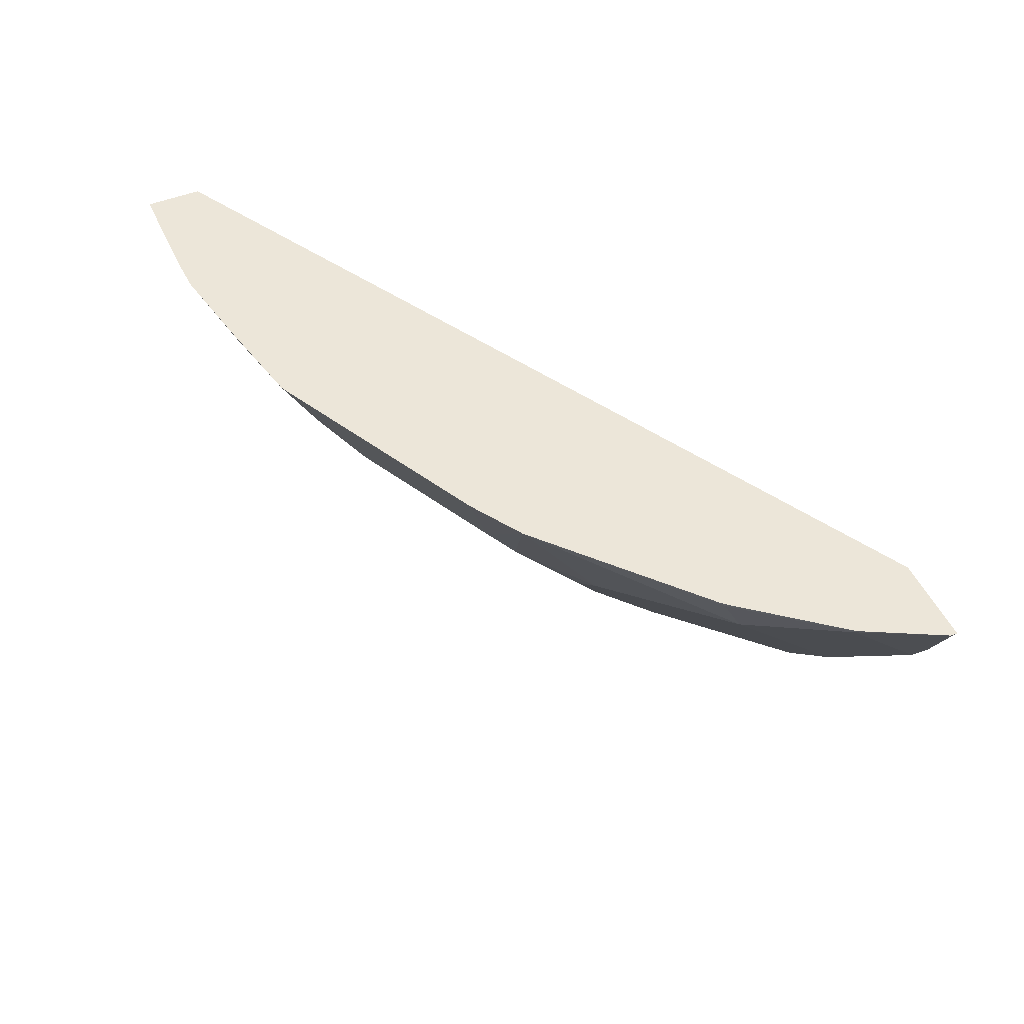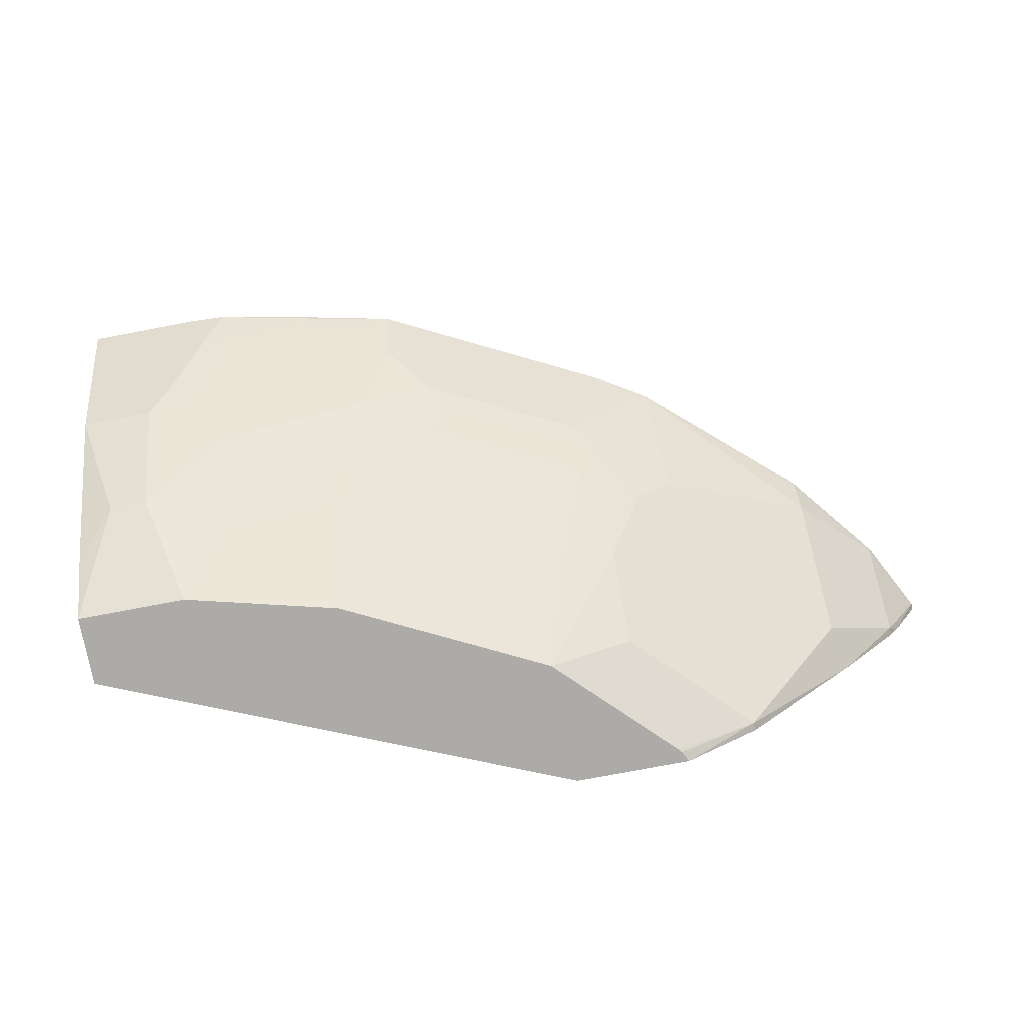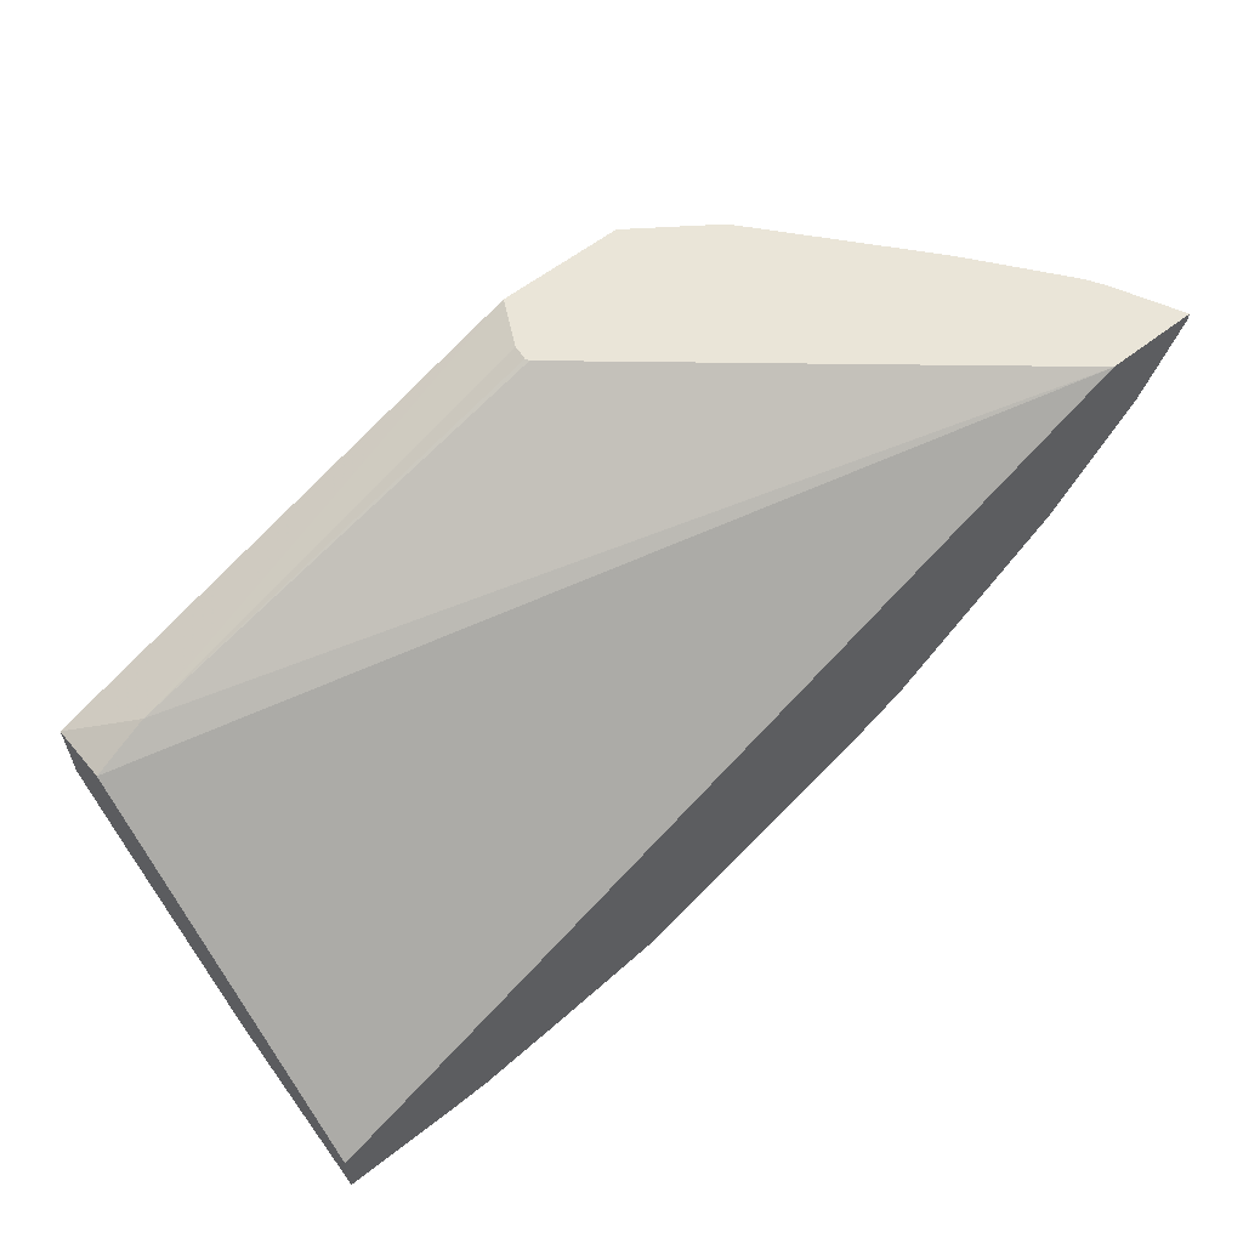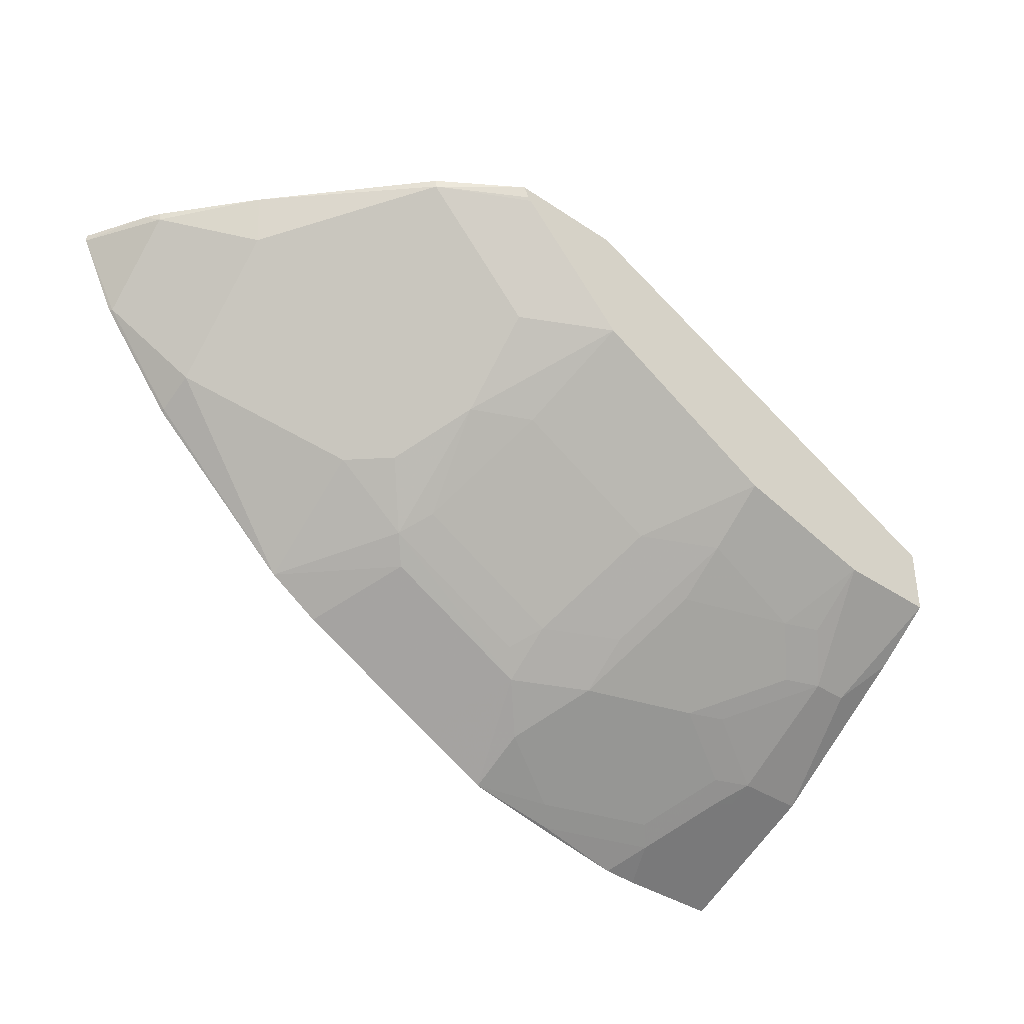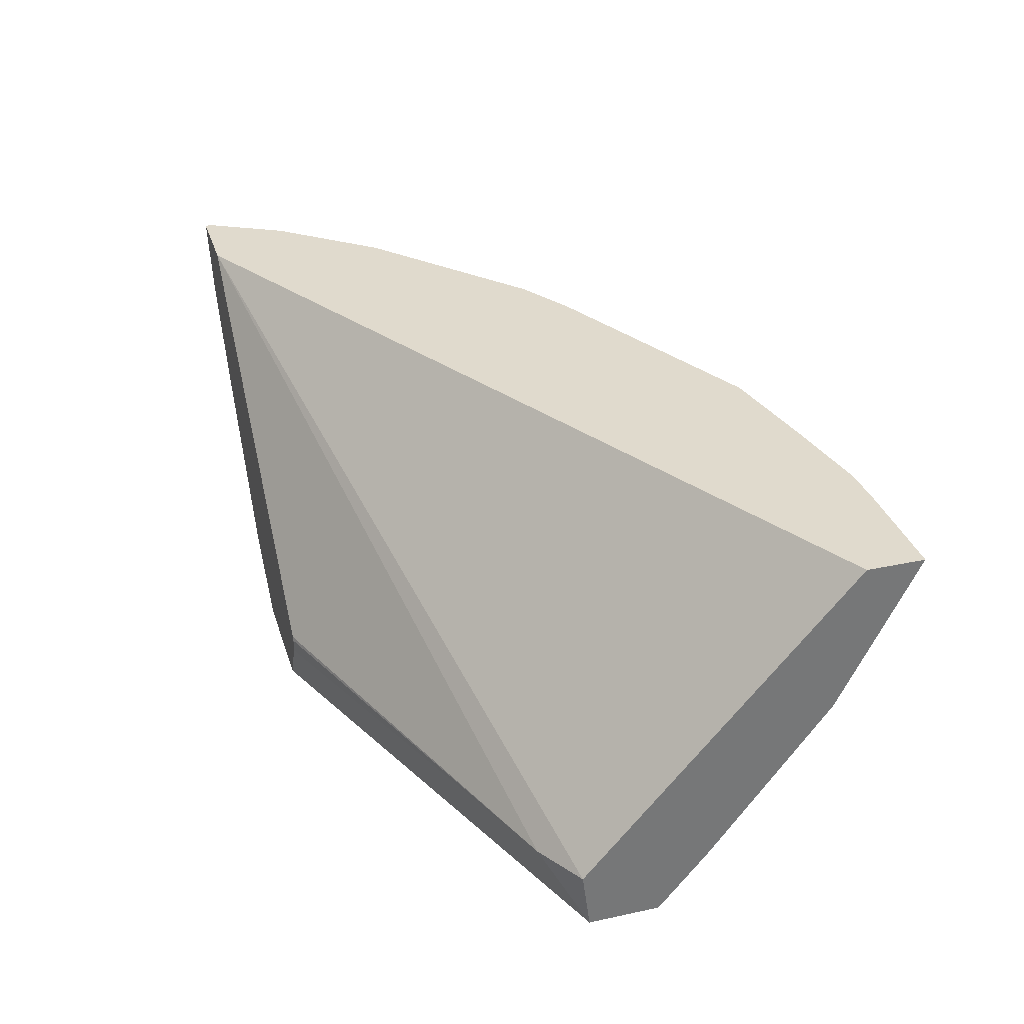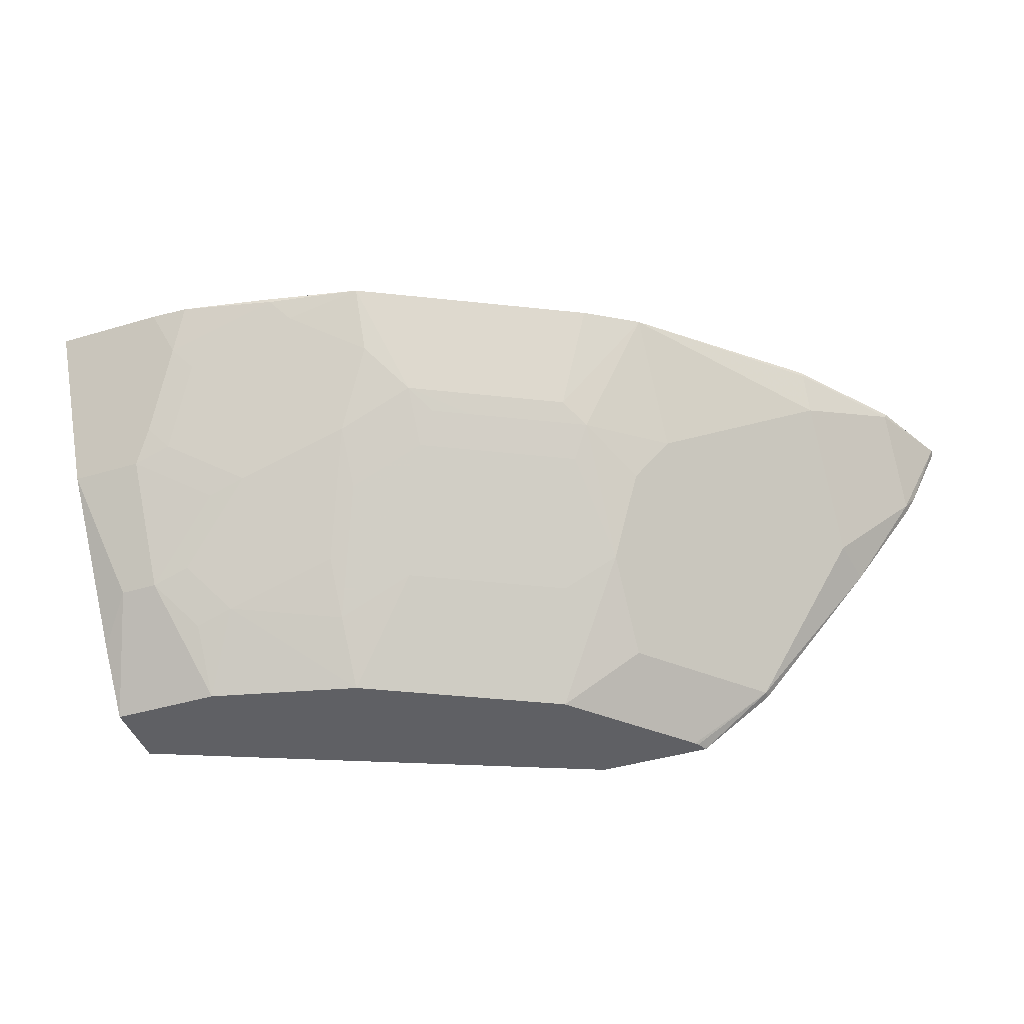
<metadata>
{"format":"obj","ext":"obj","renderer":"f3d","projection":"perspective","resolution":1024,"background":"white","views":[{"elev":48.9,"azim":-113.9,"up":"+Y"},{"elev":-76.4,"azim":-169.3,"up":"+Y"},{"elev":58.8,"azim":141.2,"up":"+Z"},{"elev":-37.2,"azim":-41.0,"up":"+Z"},{"elev":33.0,"azim":73.4,"up":"+Y"},{"elev":-43.5,"azim":-160.7,"up":"+Y"}]}
</metadata>
<code>
v -0.001701 -0.447 -0.6913
v -0.001701 -0.447 -0.6649
v -0.001701 -0.4585 -0.6855
v -0.05279 -0.447 -0.6913
v -0.001701 -0.5869 -0.5451
v -0.3753 -0.447 -0.4579
v -0.001701 -0.4937 -0.6679
v -0.06157 -0.4662 -0.6817
v -0.07039 -0.447 -0.6905
v -0.0352 -0.5043 -0.6626
v -0.02642 -0.5893 -0.5321
v -0.001701 -0.614 -0.5488
v -0.415 -0.447 -0.4579
v -0.2084 -0.5849 -0.4579
v -0.001701 -0.5043 -0.6626
v -0.04402 -0.5014 -0.6641
v -0.05279 -0.5102 -0.6575
v -0.07039 -0.475 -0.6751
v -0.1144 -0.4486 -0.6817
v -0.1128 -0.447 -0.6825
v -0.0352 -0.516 -0.6567
v -0.2076 -0.5867 -0.4579
v -0.2082 -0.5932 -0.4579
v -0.2084 -0.5937 -0.4579
v -0.2184 -0.614 -0.4579
v -0.001701 -0.614 -0.5814
v -0.415 -0.447 -0.461
v -0.4002 -0.4767 -0.4579
v -0.001701 -0.516 -0.6567
v -0.08799 -0.5278 -0.6399
v -0.1407 -0.5102 -0.6399
v -0.1583 -0.475 -0.6575
v -0.1231 -0.4574 -0.6751
v -0.1583 -0.447 -0.6729
v -0.0352 -0.5688 -0.6215
v -0.07039 -0.5336 -0.6391
v -0.2728 -0.614 -0.4579
v -0.0176 -0.5688 -0.6215
v -0.001701 -0.5864 -0.604
v -0.05279 -0.614 -0.5814
v -0.3966 -0.447 -0.4966
v -0.3958 -0.4486 -0.497
v -0.3958 -0.4662 -0.4794
v -0.3958 -0.4838 -0.4618
v -0.3958 -0.4838 -0.4579
v -0.05279 -0.5629 -0.6223
v -0.07039 -0.5805 -0.6047
v -0.1231 -0.5629 -0.6047
v -0.1231 -0.5864 -0.5864
v -0.1407 -0.5336 -0.6215
v -0.1759 -0.516 -0.6215
v -0.1759 -0.4926 -0.6399
v -0.1935 -0.447 -0.6553
v -0.05279 -0.5864 -0.604
v -0.2703 -0.614 -0.463
v -0.3078 -0.5893 -0.4579
v -0.3078 -0.5893 -0.4618
v -0.1231 -0.614 -0.5638
v -0.3611 -0.447 -0.5407
v -0.3606 -0.4486 -0.5409
v -0.3606 -0.4662 -0.5321
v -0.3606 -0.519 -0.4794
v -0.3649 -0.5232 -0.4579
v -0.1583 -0.5688 -0.5864
v -0.1935 -0.5688 -0.5688
v -0.2462 -0.516 -0.5864
v -0.2551 -0.5014 -0.5937
v -0.2023 -0.5014 -0.6201
v -0.1847 -0.5014 -0.6289
v -0.2462 -0.4926 -0.6047
v -0.2638 -0.447 -0.6201
v -0.2689 -0.614 -0.4645
v -0.2727 -0.5893 -0.497
v -0.2164 -0.614 -0.5172
v -0.1355 -0.614 -0.5576
v -0.359 -0.447 -0.5429
v -0.2886 -0.447 -0.6049
v -0.2902 -0.5014 -0.5673
v -0.2727 -0.519 -0.5673
v -0.1583 -0.614 -0.5462
v -0.1935 -0.614 -0.5286
v -0.2035 -0.614 -0.5236
v -0.2286 -0.5688 -0.5512
v -0.2551 -0.5541 -0.5497
v -0.2551 -0.5893 -0.5146
v -0.2551 -0.5717 -0.5321
f 41 59 60
f 43 62 44
f 41 60 42
f 42 60 61
f 42 61 43
f 40 58 47
f 43 61 62
f 44 63 45
f 49 58 64
f 46 54 47
f 47 58 49
f 47 49 48
f 49 64 51
f 49 51 50
f 51 64 65
f 40 47 54
f 51 65 66
f 44 62 63
f 37 57 55
f 30 47 48
f 35 54 46
f 51 66 67
f 27 44 28
f 28 44 45
f 29 39 38
f 30 36 35
f 30 35 46
f 30 46 47
f 30 48 31
f 31 48 49
f 31 49 50
f 31 50 51
f 31 51 52
f 31 52 32
f 32 52 34
f 32 34 33
f 34 52 53
f 35 40 54
f 37 56 57
f 51 67 68
f 67 79 78
f 51 69 52
f 65 82 83
f 65 83 66
f 66 83 84
f 66 84 67
f 67 84 79
f 67 78 77
f 67 77 70
f 70 77 71
f 73 79 86
f 73 86 85
f 73 85 74
f 74 83 82
f 74 85 86
f 74 86 84
f 74 84 83
f 79 84 86
f 27 43 44
f 65 81 82
f 65 80 81
f 65 75 80
f 64 75 65
f 52 69 68
f 52 68 67
f 52 67 70
f 52 70 71
f 52 71 53
f 55 57 72
f 56 63 57
f 57 63 62
f 51 68 69
f 57 62 73
f 57 74 72
f 58 75 64
f 59 76 60
f 60 76 77
f 60 77 61
f 61 77 78
f 61 78 79
f 61 79 62
f 57 73 74
f 27 42 43
f 62 79 73
f 26 35 38
f 2 6 5
f 3 7 4
f 4 8 9
f 4 7 10
f 4 10 8
f 5 6 11
f 5 11 12
f 6 13 28
f 6 28 45
f 6 45 63
f 6 63 56
f 6 56 37
f 6 37 25
f 6 25 24
f 6 24 23
f 6 23 22
f 6 22 14
f 1 6 2
f 1 13 6
f 1 27 13
f 1 41 27
f 27 41 42
f 1 2 5
f 1 5 12
f 1 12 26
f 1 26 39
f 1 39 29
f 1 29 15
f 1 15 7
f 6 14 11
f 1 7 3
f 1 4 9
f 1 9 20
f 1 20 34
f 1 53 71
f 1 71 77
f 1 77 76
f 1 76 59
f 1 59 41
f 1 3 4
f 7 15 10
f 1 34 53
f 8 17 18
f 12 58 40
f 12 40 26
f 13 27 28
f 16 21 17
f 17 30 31
f 17 31 32
f 17 32 18
f 17 21 36
f 12 75 58
f 17 36 30
f 19 33 34
f 19 34 20
f 21 29 38
f 21 38 35
f 21 35 36
f 26 38 39
f 26 40 35
f 8 16 17
f 18 32 33
f 12 80 75
f 18 33 19
f 10 15 29
f 8 19 9
f 8 10 16
f 9 19 20
f 8 18 19
f 10 29 21
f 10 21 16
f 11 14 22
f 11 23 24
f 11 22 23
f 11 25 12
f 12 25 37
f 12 37 55
f 12 55 72
f 12 72 74
f 12 74 82
f 12 82 81
f 11 24 25
f 12 81 80

</code>
